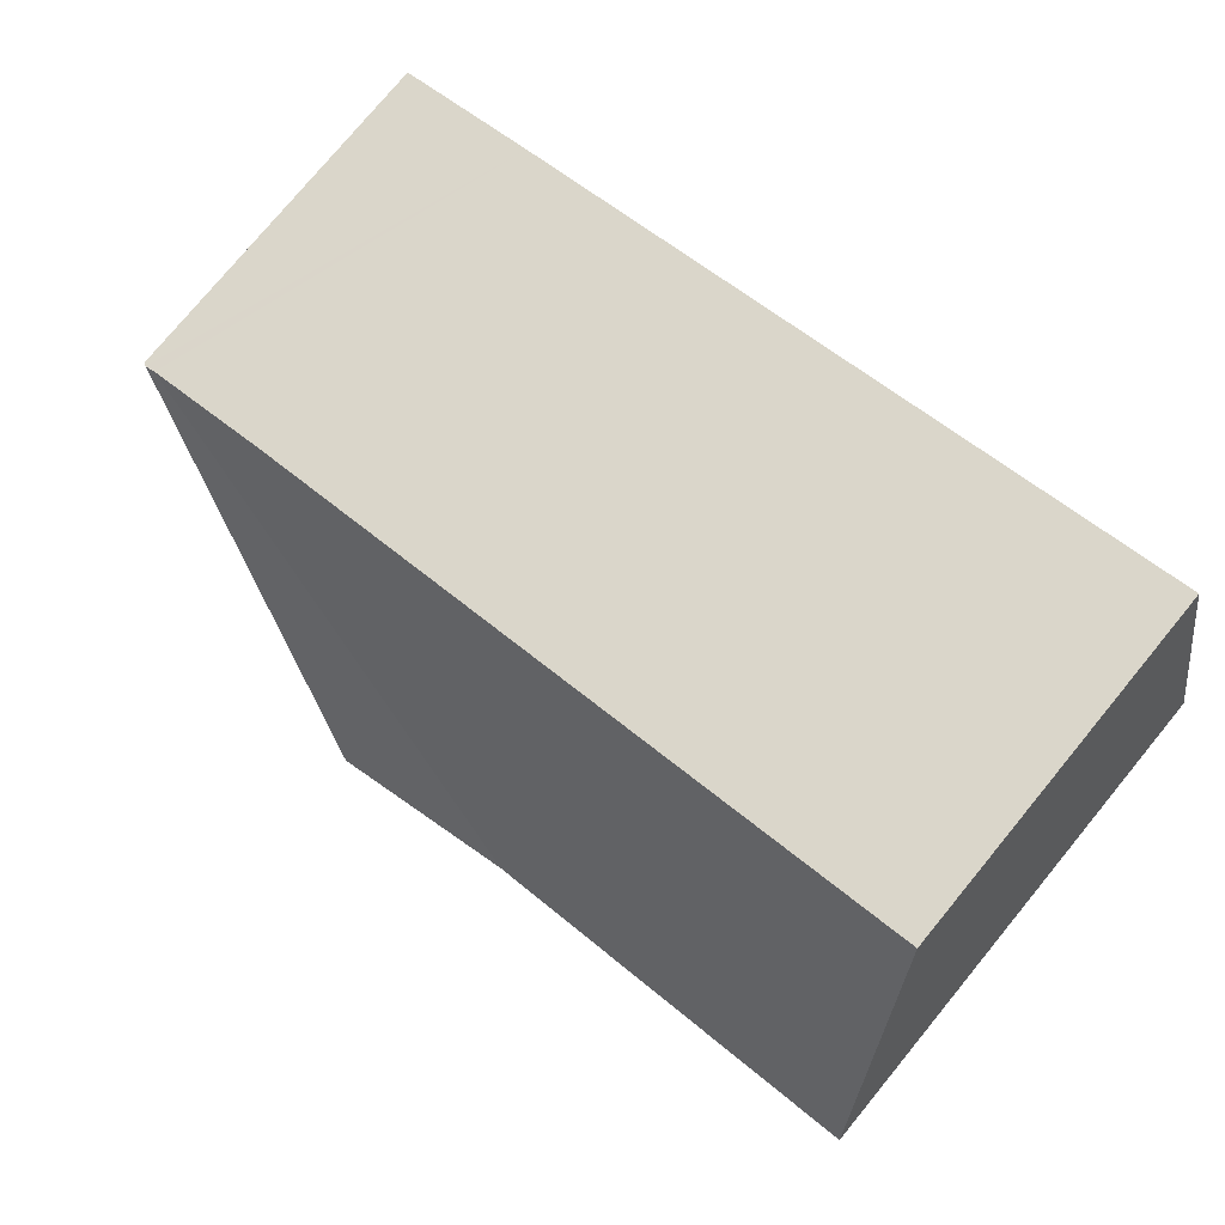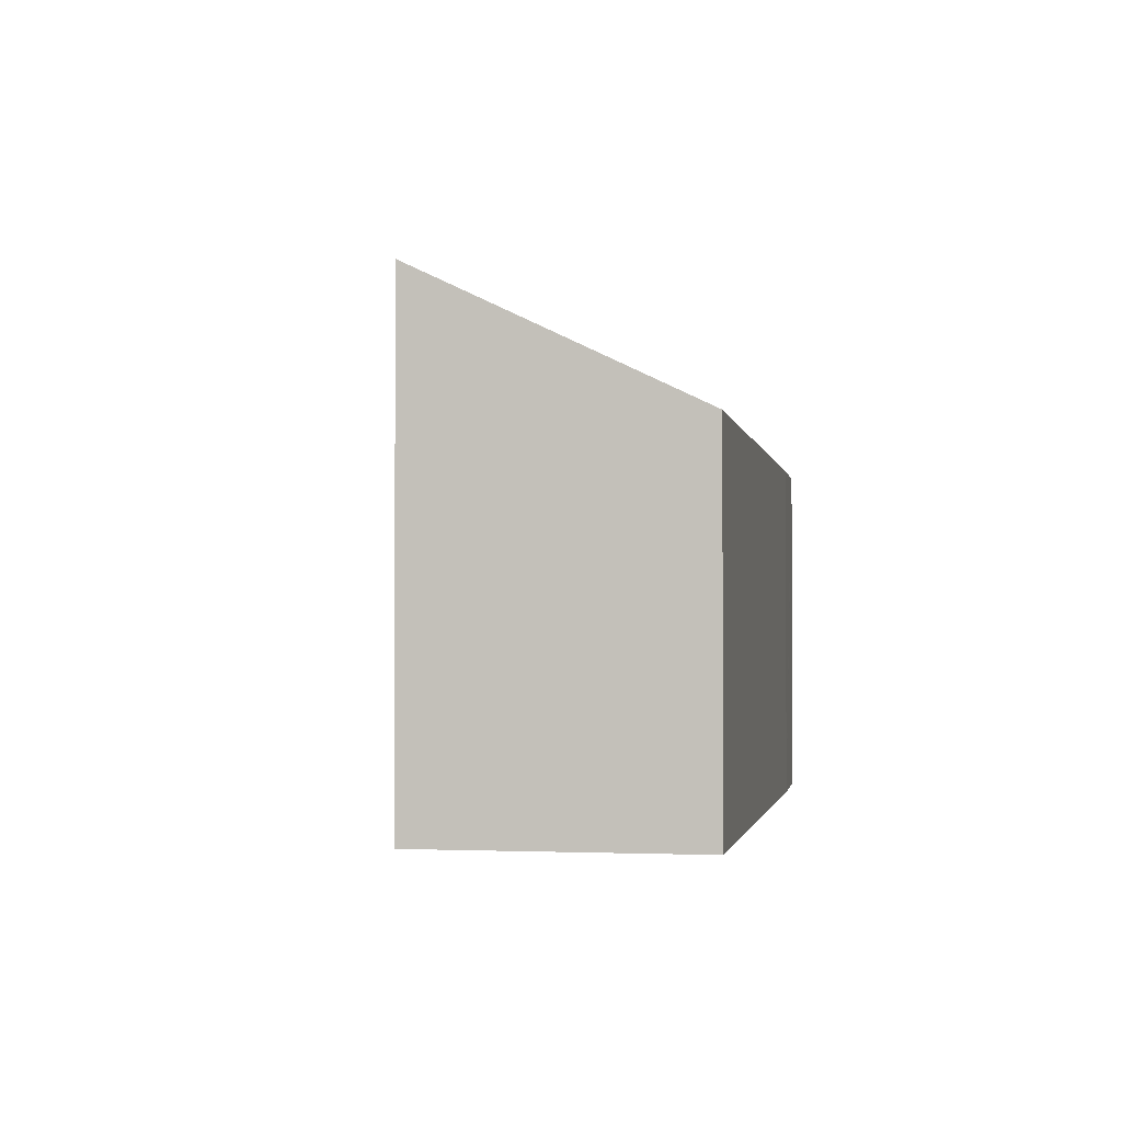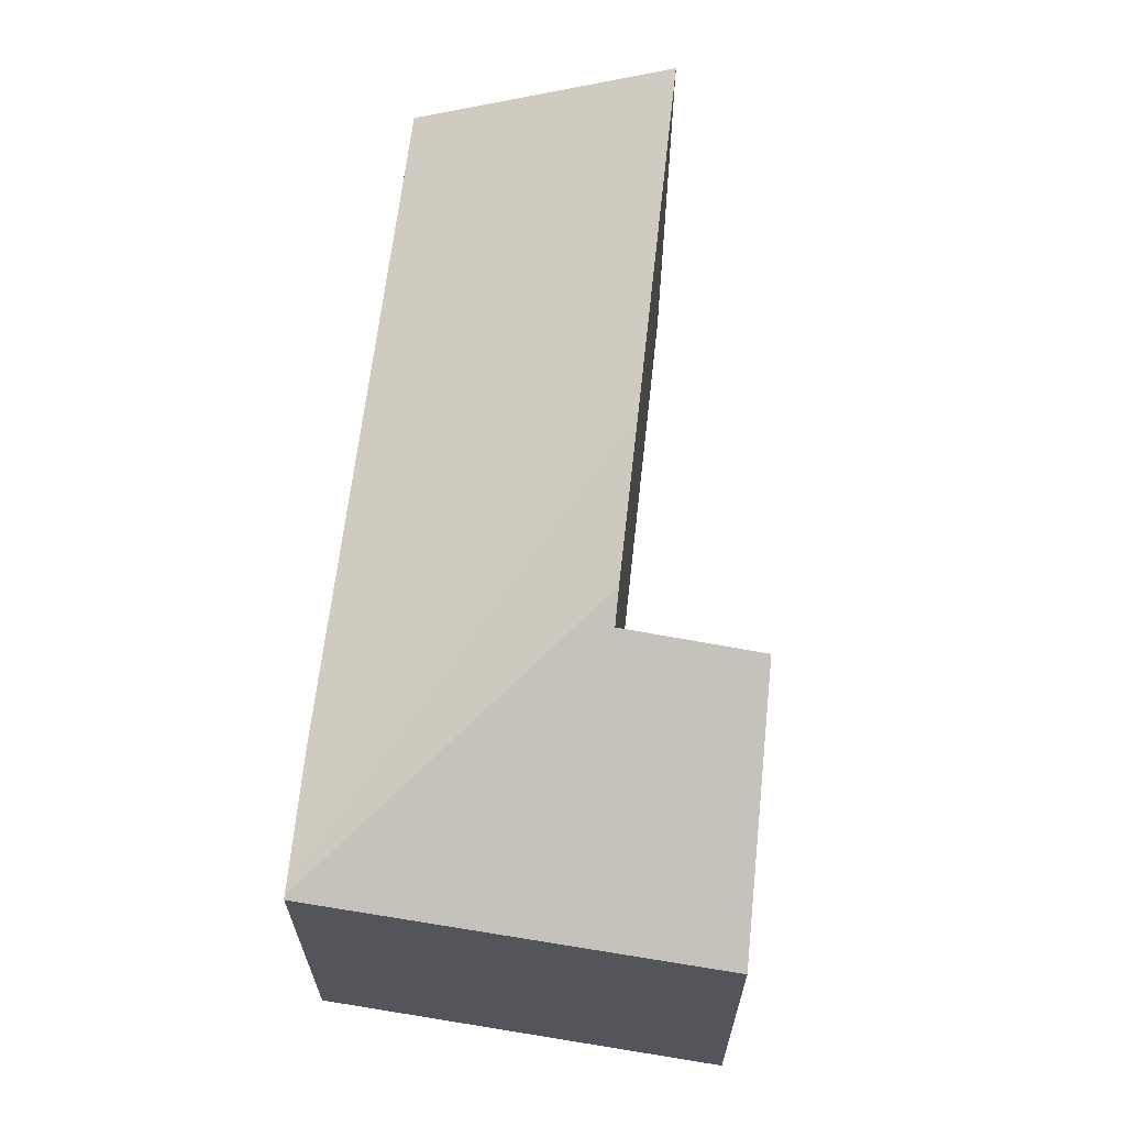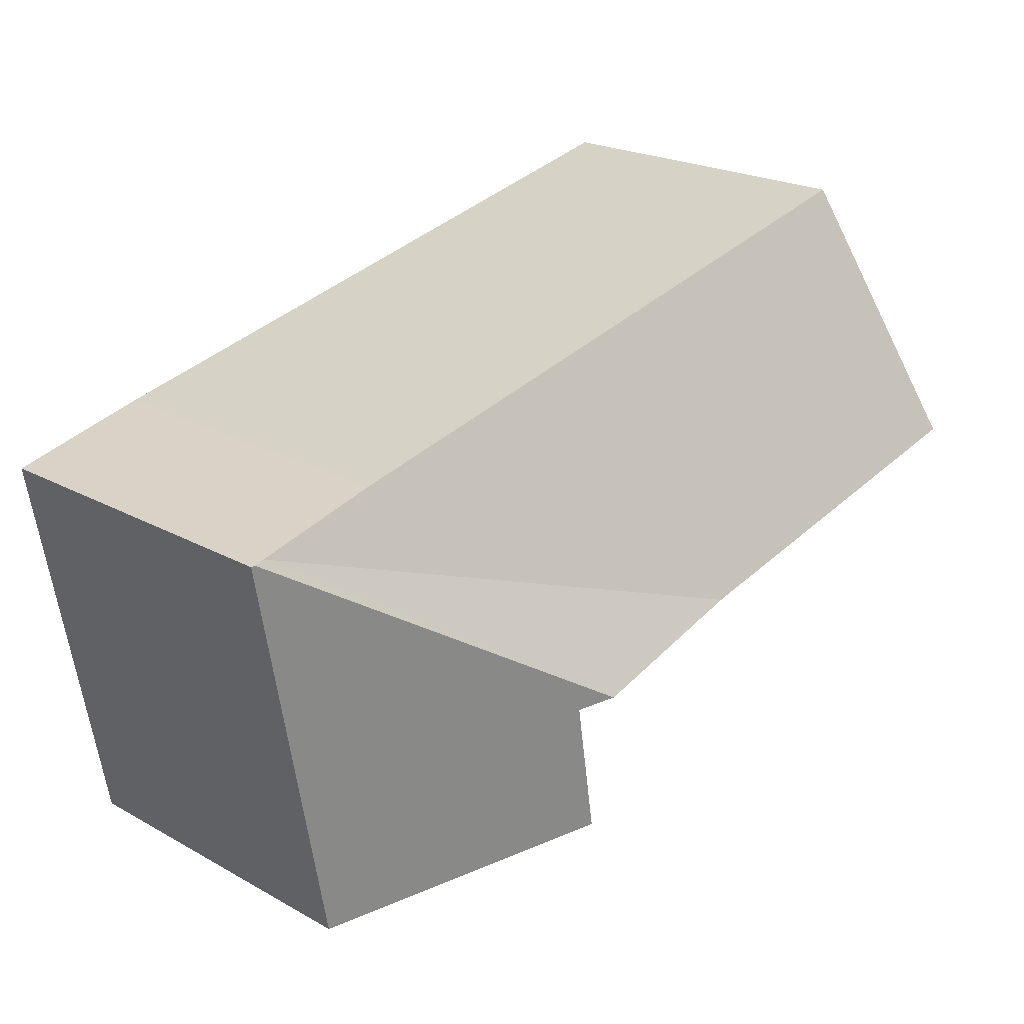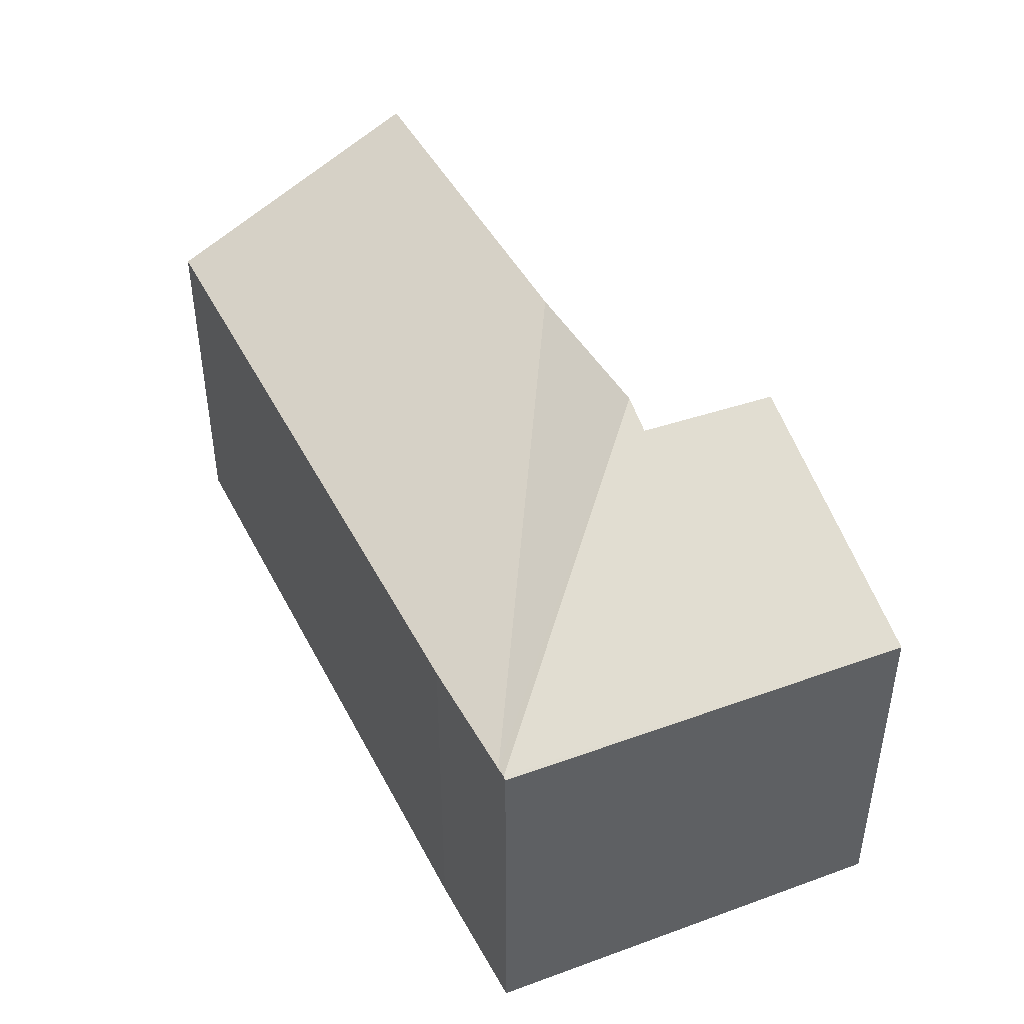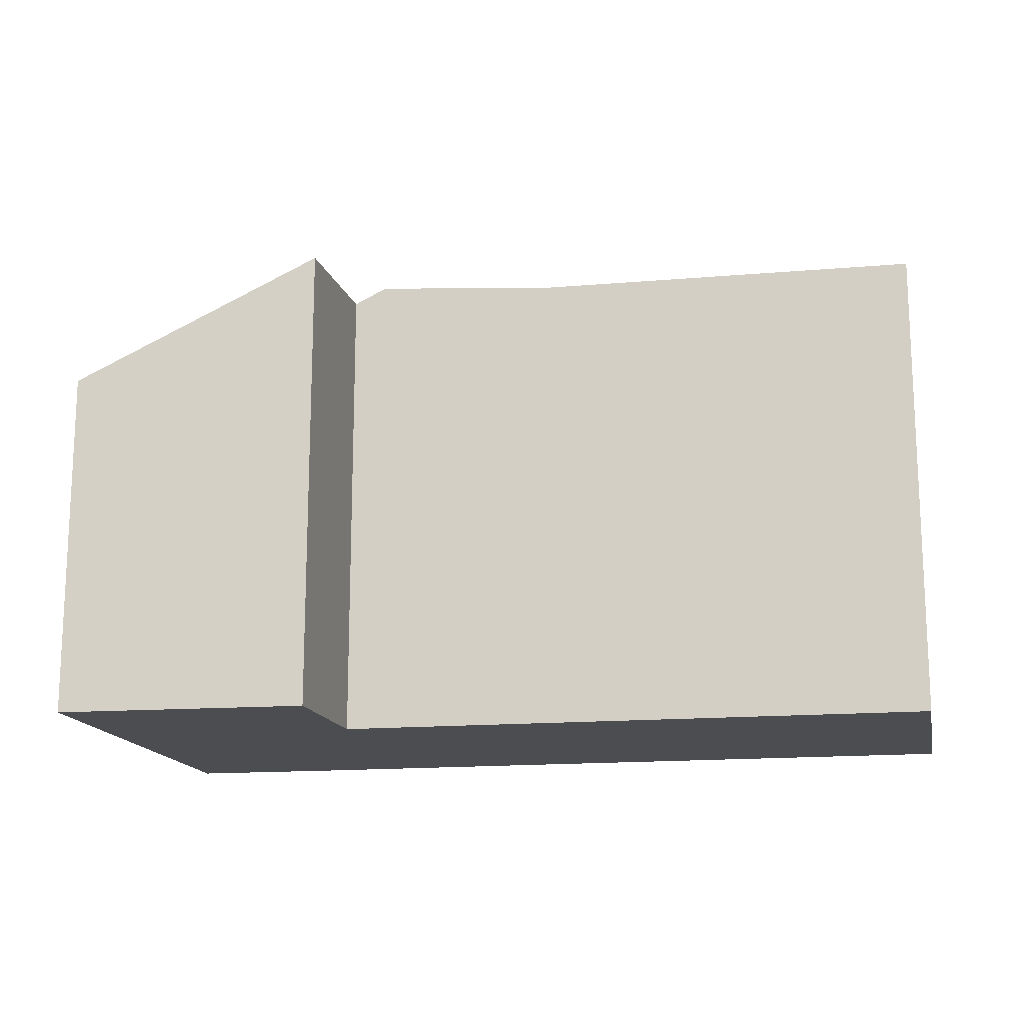
<metadata>
{"format":"obj","ext":"obj","renderer":"f3d","projection":"perspective","resolution":1024,"background":"white","views":[{"elev":77.2,"azim":-140.5,"up":"+Z"},{"elev":-1.7,"azim":-67.1,"up":"+Y"},{"elev":64.8,"azim":109.6,"up":"+Y"},{"elev":22.0,"azim":133.9,"up":"+Z"},{"elev":44.7,"azim":77.3,"up":"+Y"},{"elev":-15.9,"azim":-156.7,"up":"+Y"}]}
</metadata>
<code>
v  6.011 2.426 0.463
v  4.014 3.27 -0.951
v  3.795 3.381 -0.899
v  5.53 2.414 -2.33
v  6.034 2.414 0.457
v  3.862 3.262 -1.885
v  5.94 2.42 0.481
v  2.572 3.301 -0.609
v  0.389 2.421 1.8
v  0 3.303 2.023e-16
v  5.078 2.412 0.703
v  0 0 0
v  0.389 -1.102e-16 1.8
v  4.014 5.823e-17 -0.951
v  3.862 1.154e-16 -1.885
v  5.078 -4.305e-17 0.703
v  6.011 -2.835e-17 0.463
v  6.034 -2.798e-17 0.457
v  5.94 -2.945e-17 0.481
v  5.53 1.427e-16 -2.33
v  3.795 5.505e-17 -0.899
v  2.572 3.729e-17 -0.609
g defaultobject
f 1 2 3
f 2 1 4
f 4 1 5
f 4 6 2
f 7 3 8
f 3 7 1
f 9 8 10
f 8 9 11
f 8 11 7
f 12 9 10
f 9 12 13
f 6 14 2
f 14 6 15
f 13 11 9
f 11 13 16
f 16 7 11
f 7 16 1
f 1 16 5
f 5 16 17
f 5 17 18
f 17 16 19
f 18 4 5
f 4 18 20
f 4 15 6
f 15 4 20
f 2 8 3
f 8 2 14
f 8 14 10
f 10 14 21
f 10 21 22
f 10 22 12
f 13 14 16
f 14 13 21
f 21 13 22
f 22 13 12
f 17 20 18
f 20 17 19
f 20 19 16
f 20 16 14
f 20 14 15

</code>
